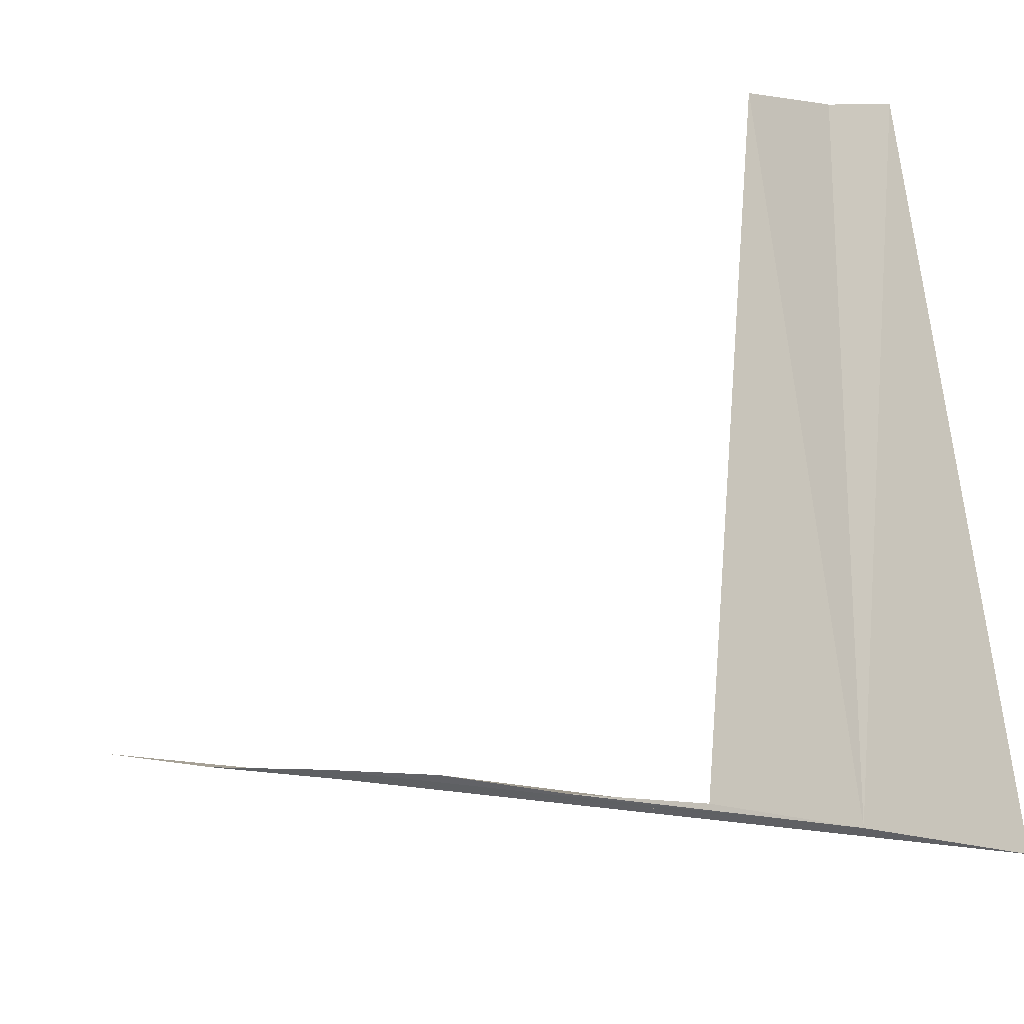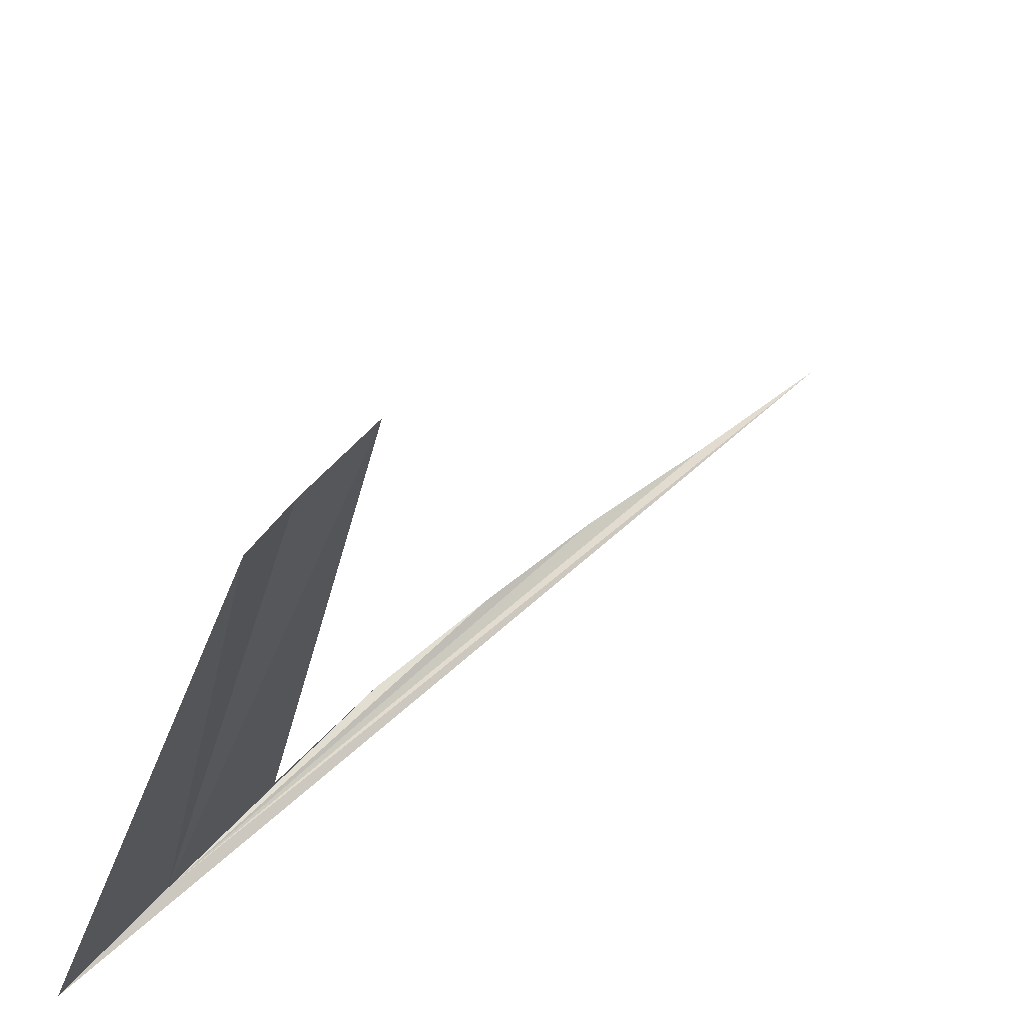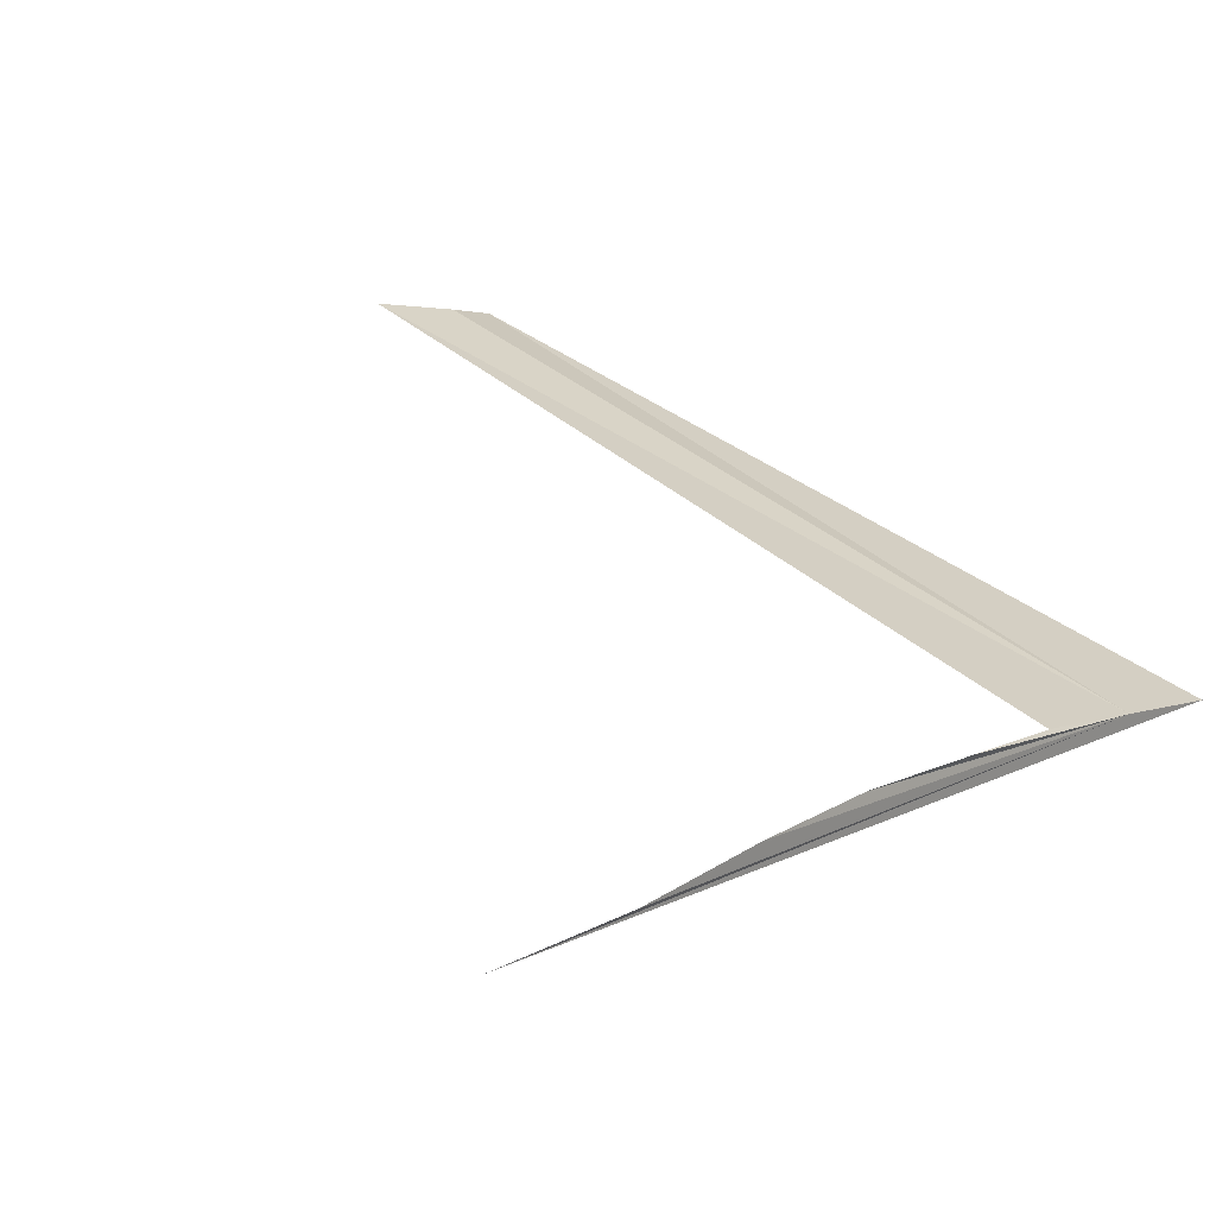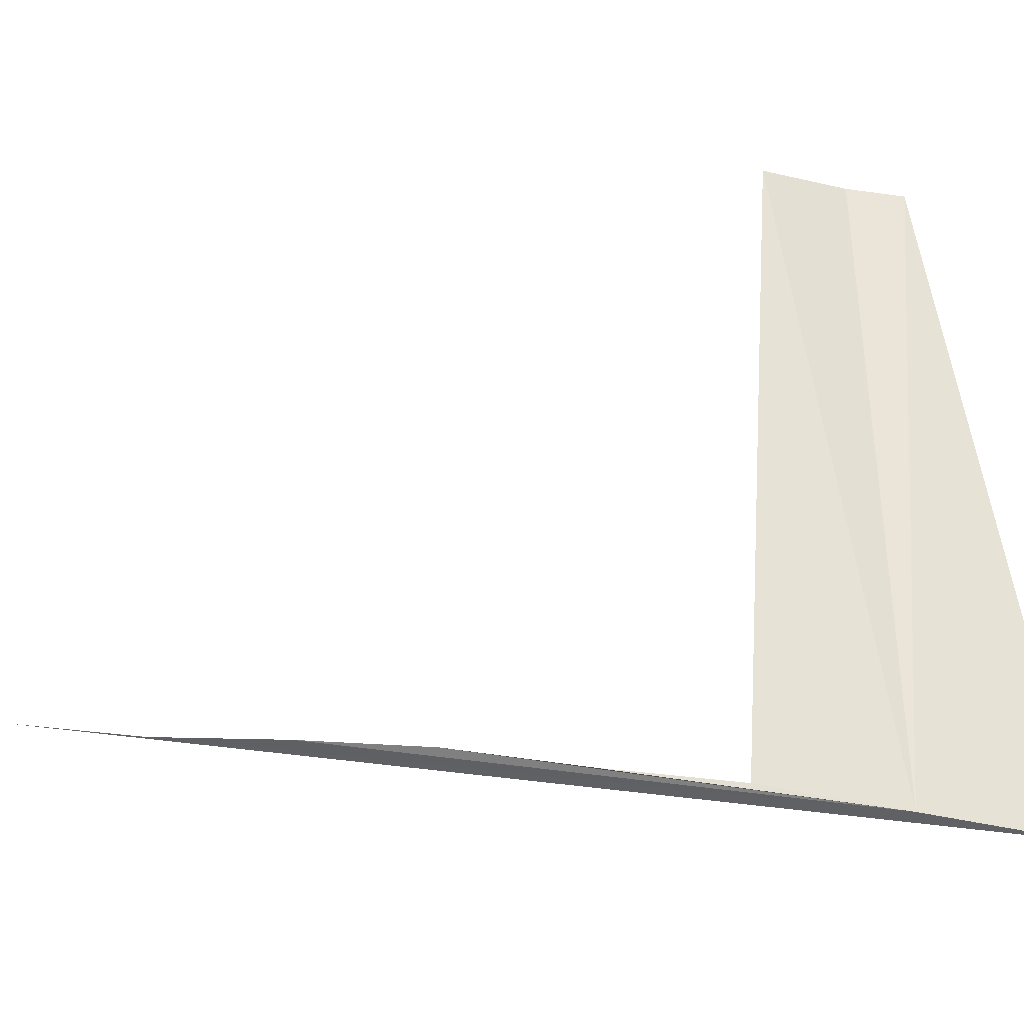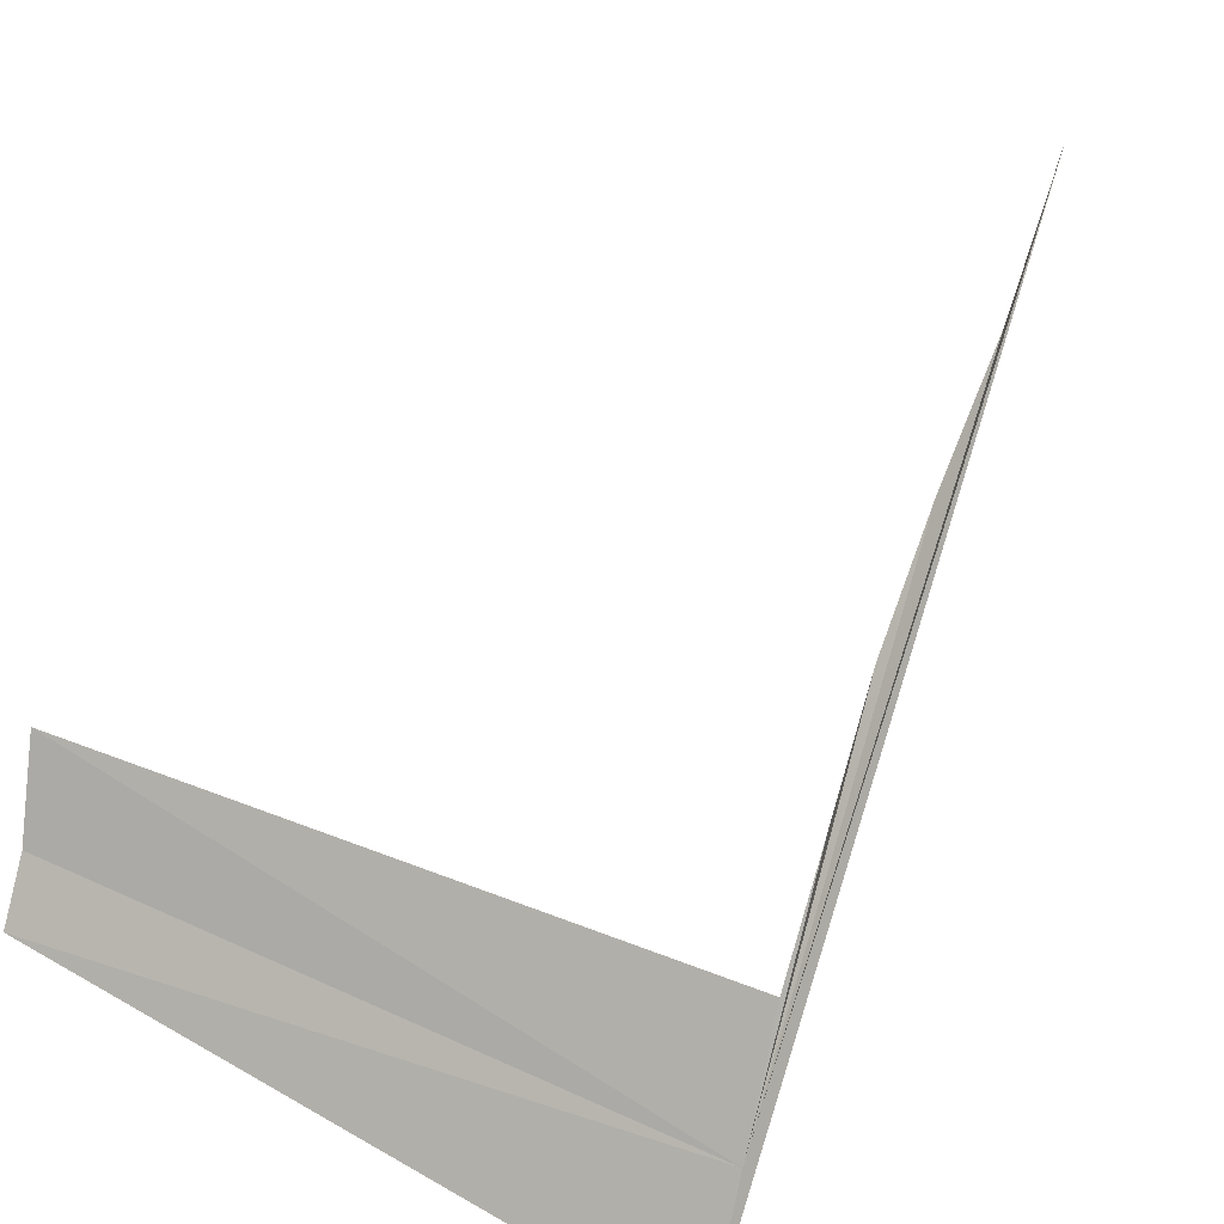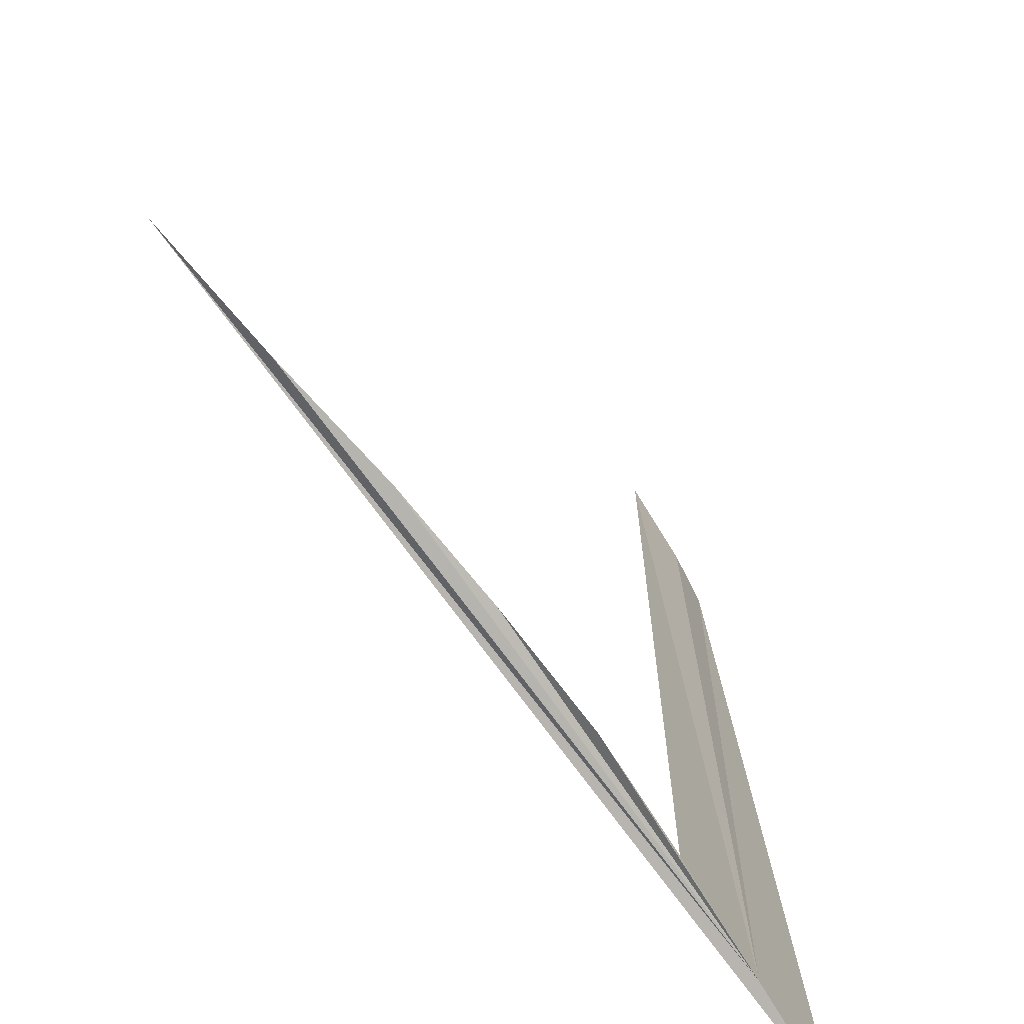
<metadata>
{"format":"obj","ext":"obj","renderer":"f3d","projection":"perspective","resolution":1024,"background":"white","views":[{"elev":-18.7,"azim":76.2,"up":"+Y"},{"elev":-34.0,"azim":168.9,"up":"+Z"},{"elev":67.1,"azim":-53.0,"up":"+Z"},{"elev":-30.2,"azim":55.6,"up":"+Y"},{"elev":-40.2,"azim":-128.4,"up":"+Z"},{"elev":-57.2,"azim":-9.7,"up":"+Y"}]}
</metadata>
<code>
v 2.962 0.9897 24.22
v 2.715 1.058 24.45
v 2.998 0.976 24.18
v 2.962 1.259 24.2
v 2.761 1.044 24.41
v 2.806 1.035 24.38
v 2.847 1.026 24.34
v 2.889 1.013 24.3
v 2.925 1.003 24.26
v 2.925 1.277 24.24
v 2.948 1.264 24.22
f 1 2 3
f 1 3 4
f 1 5 2
f 1 6 5
f 1 7 6
f 1 8 7
f 1 9 8
f 1 10 9
f 1 4 11
f 1 11 10

</code>
